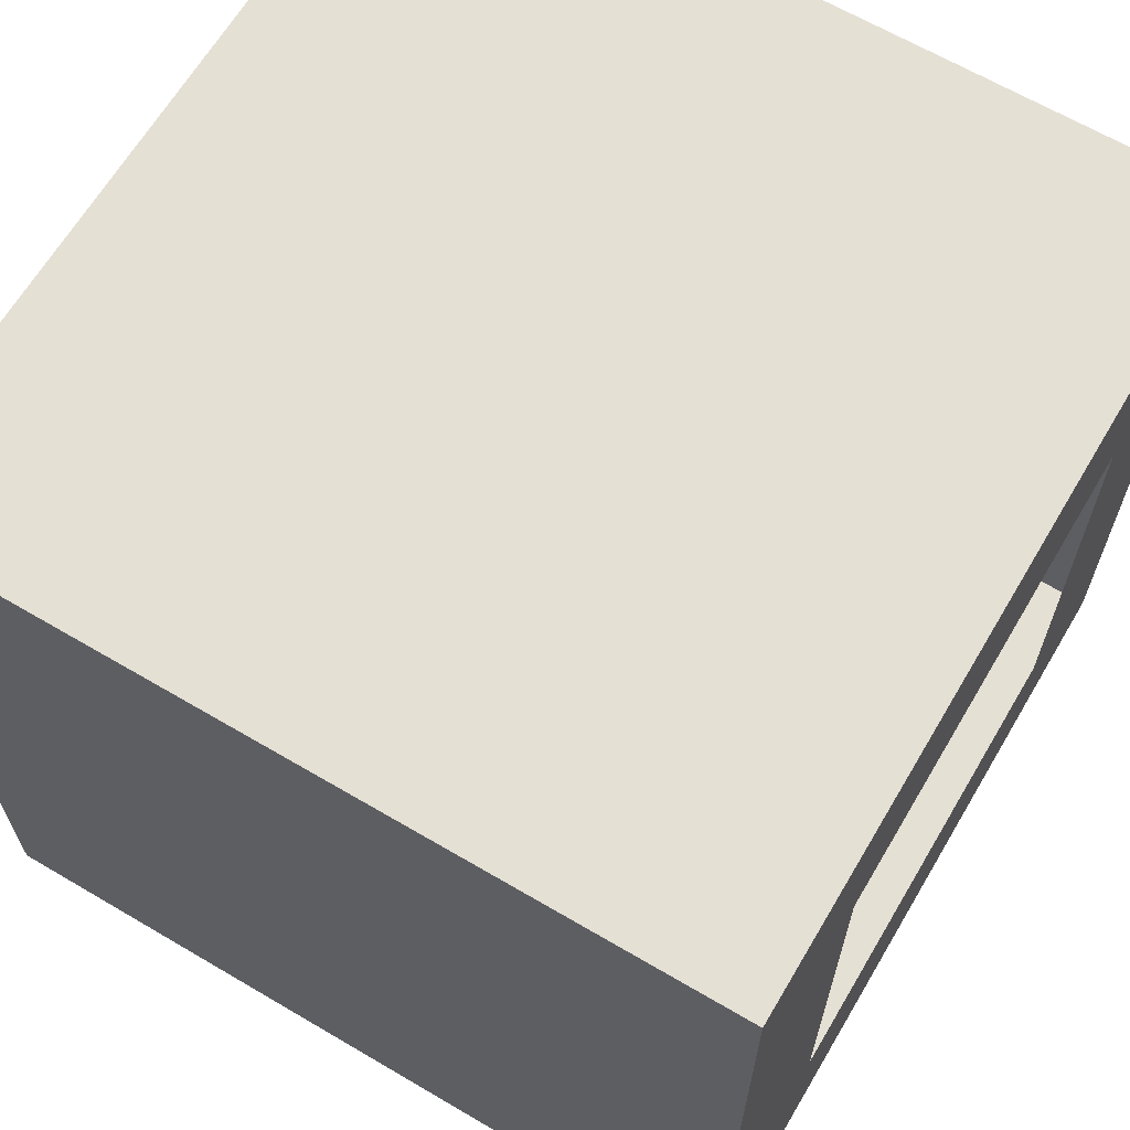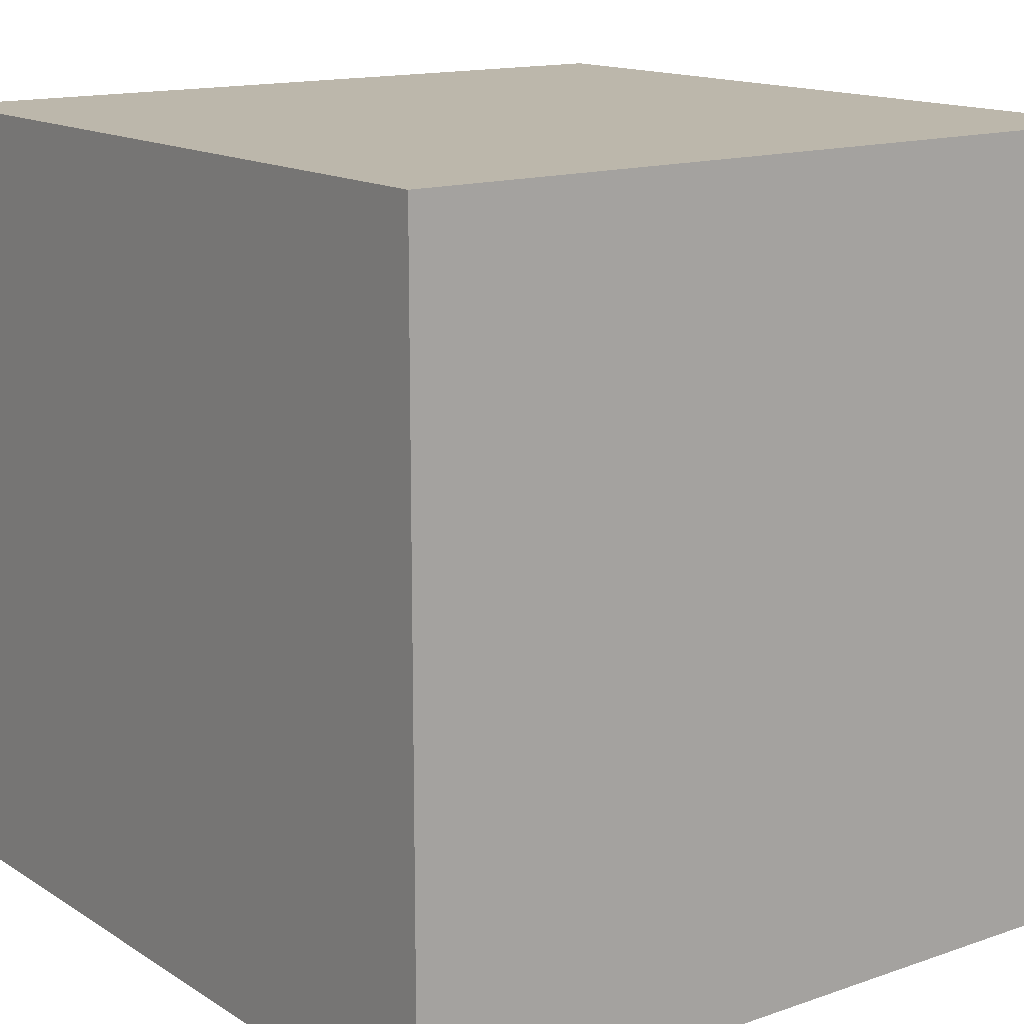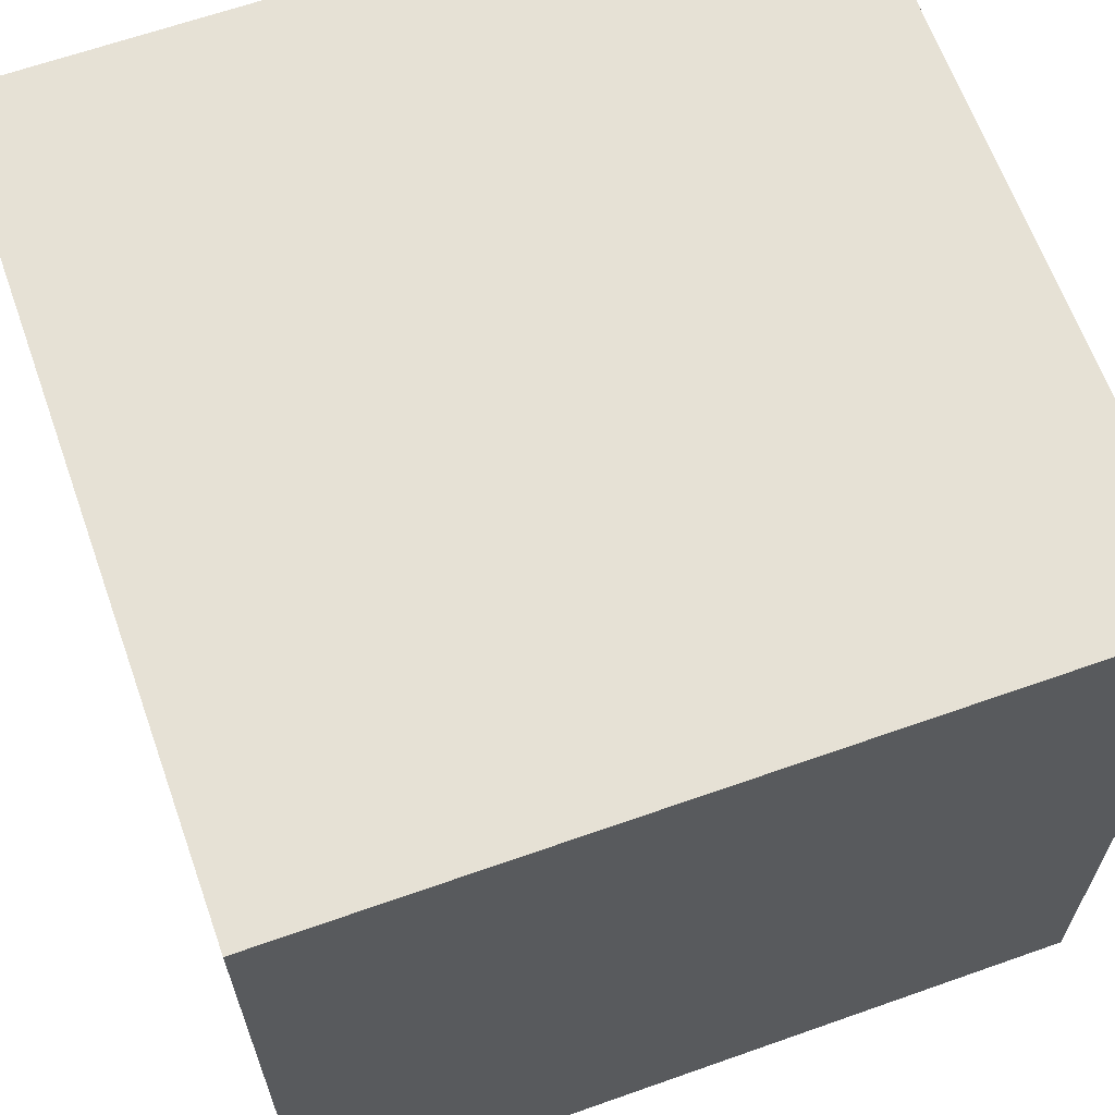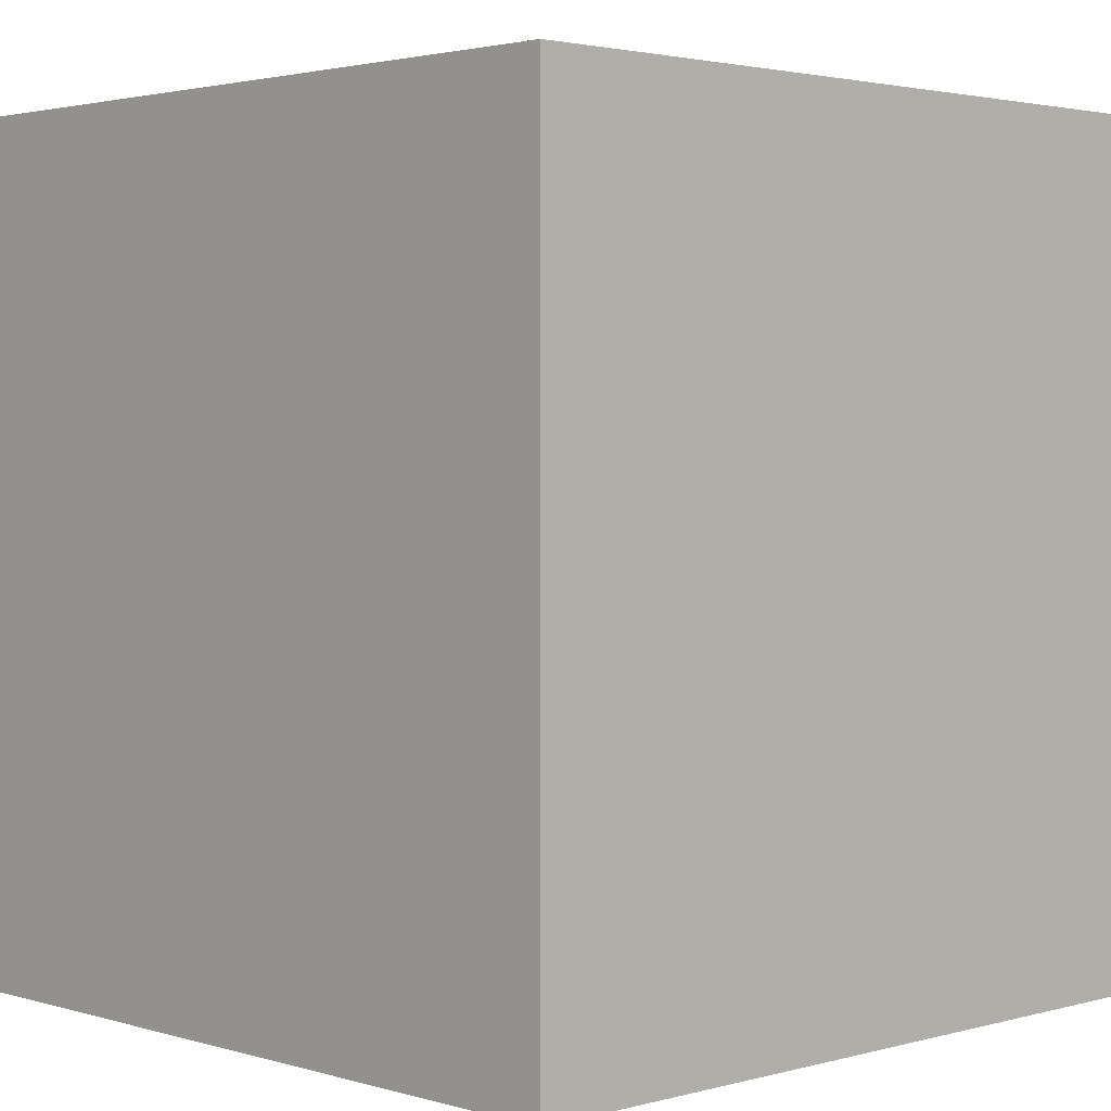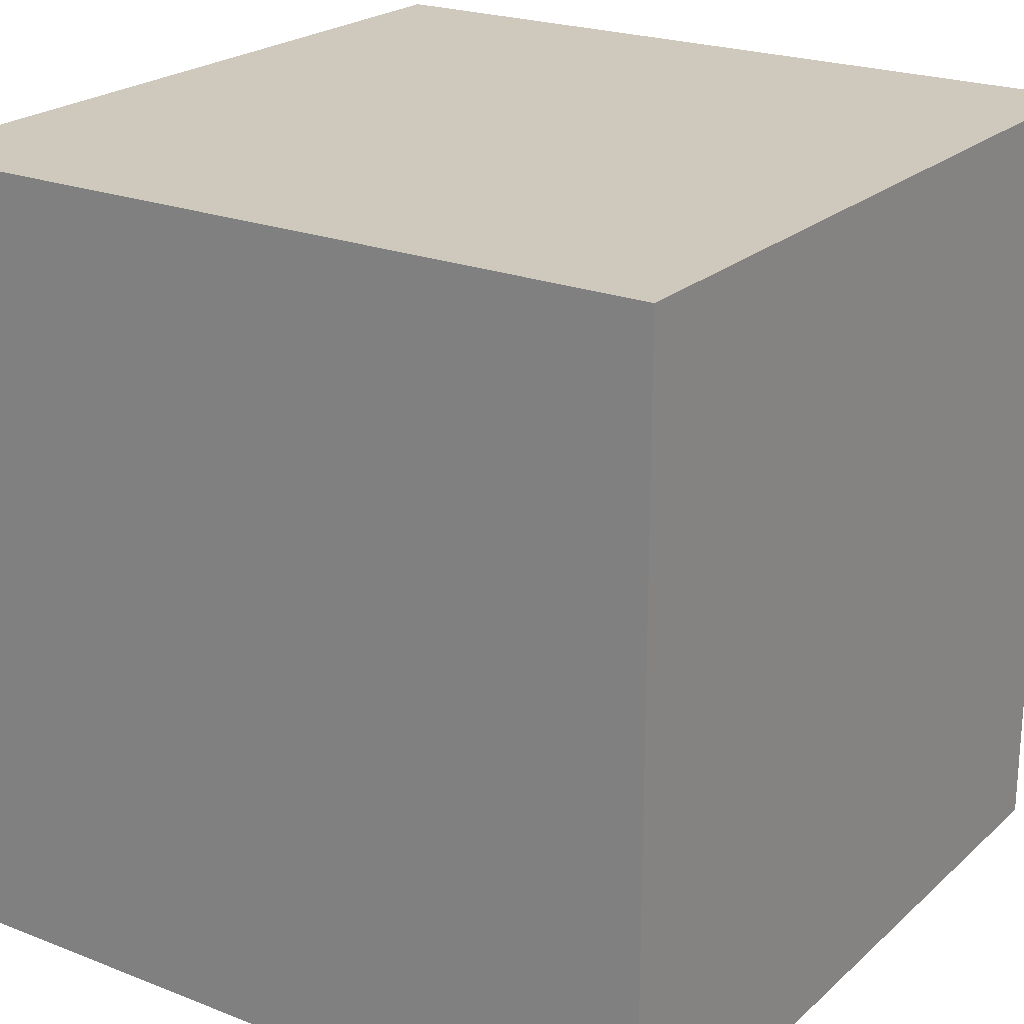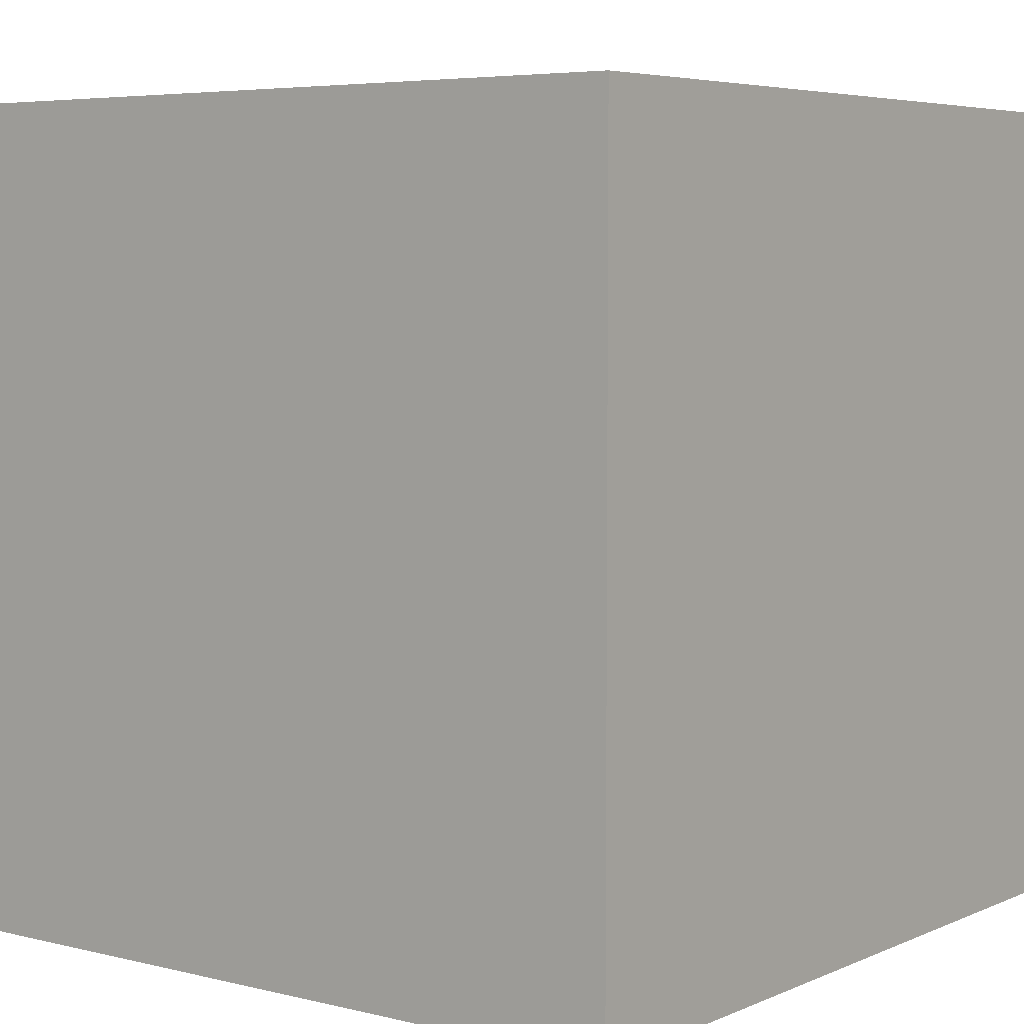
<metadata>
{"format":"obj","ext":"obj","renderer":"f3d","projection":"perspective","resolution":1024,"background":"white","views":[{"elev":65.2,"azim":120.6,"up":"+Y"},{"elev":14.5,"azim":143.1,"up":"+Z"},{"elev":64.6,"azim":-19.6,"up":"+Y"},{"elev":2.4,"azim":-43.9,"up":"+Z"},{"elev":22.4,"azim":-146.0,"up":"+Z"},{"elev":5.3,"azim":37.3,"up":"+Y"}]}
</metadata>
<code>
v 0 0 0
v 500 0 0
v 0 500 0
v 500 500 0
v 0 500 500
v 500 500 500
v 0 0 500
v 500 0 500
v 105.8 105.8 0
v 394.2 105.8 0
v 105.8 394.2 0
v 394.2 394.2 0
f 3 4 6 5
f 5 6 8 7
f 7 8 2 1
f 2 8 6 4
f 7 1 3 5
f 1 2 10 9
f 4 3 11 12
f 3 1 9 11
f 2 4 12 10

</code>
